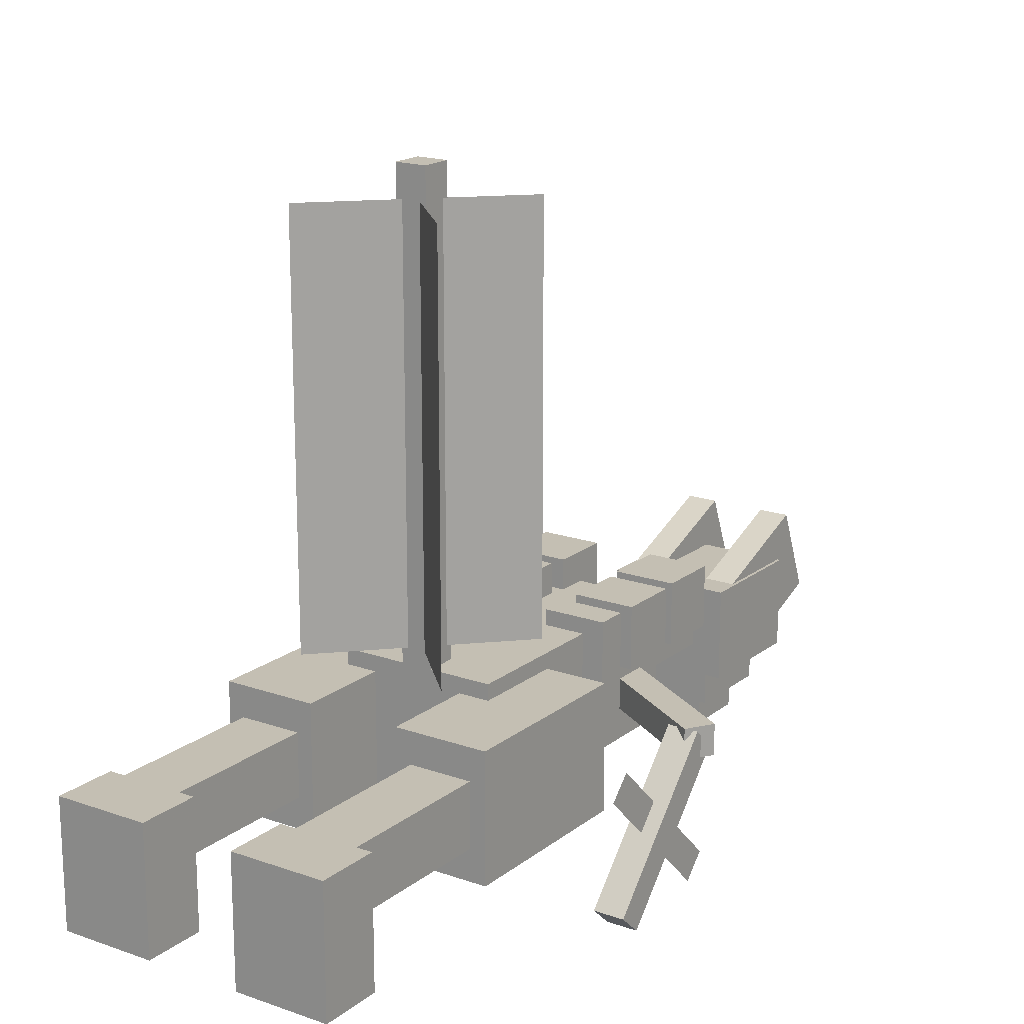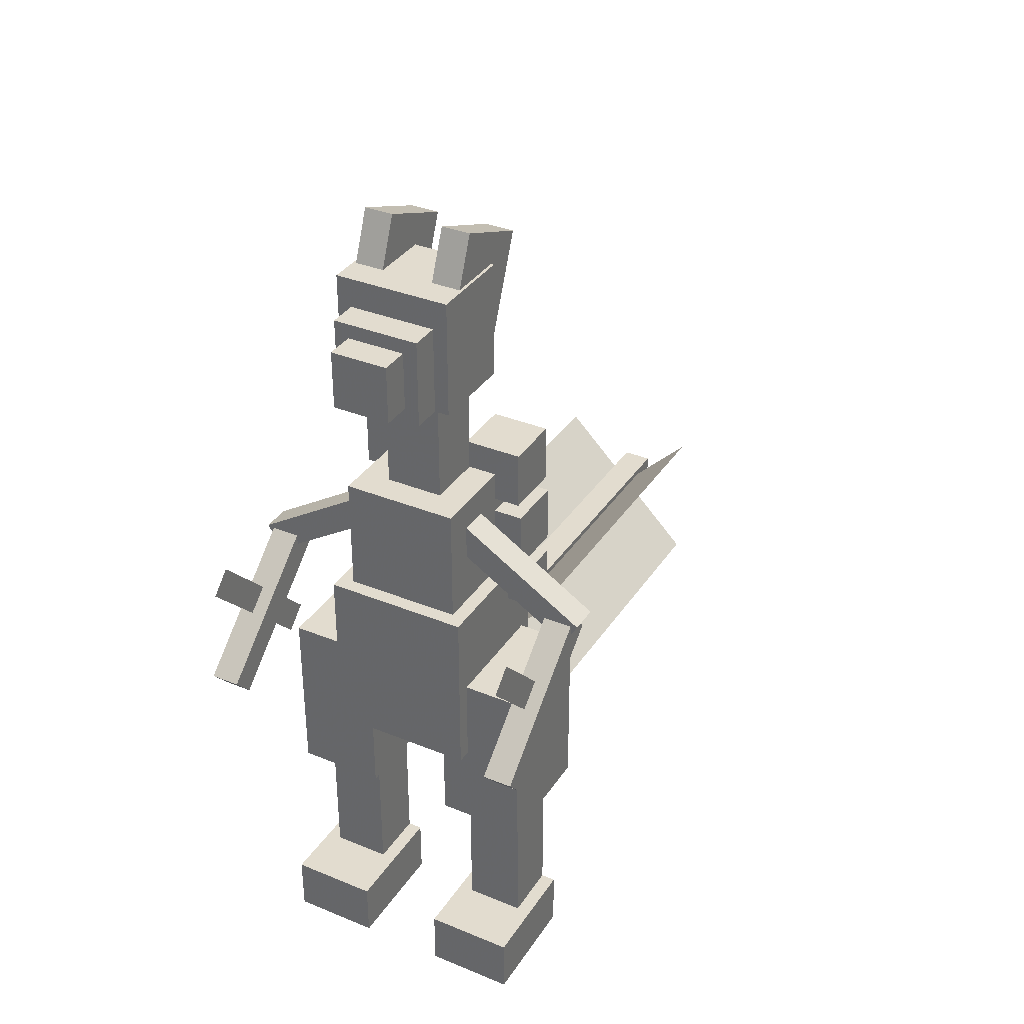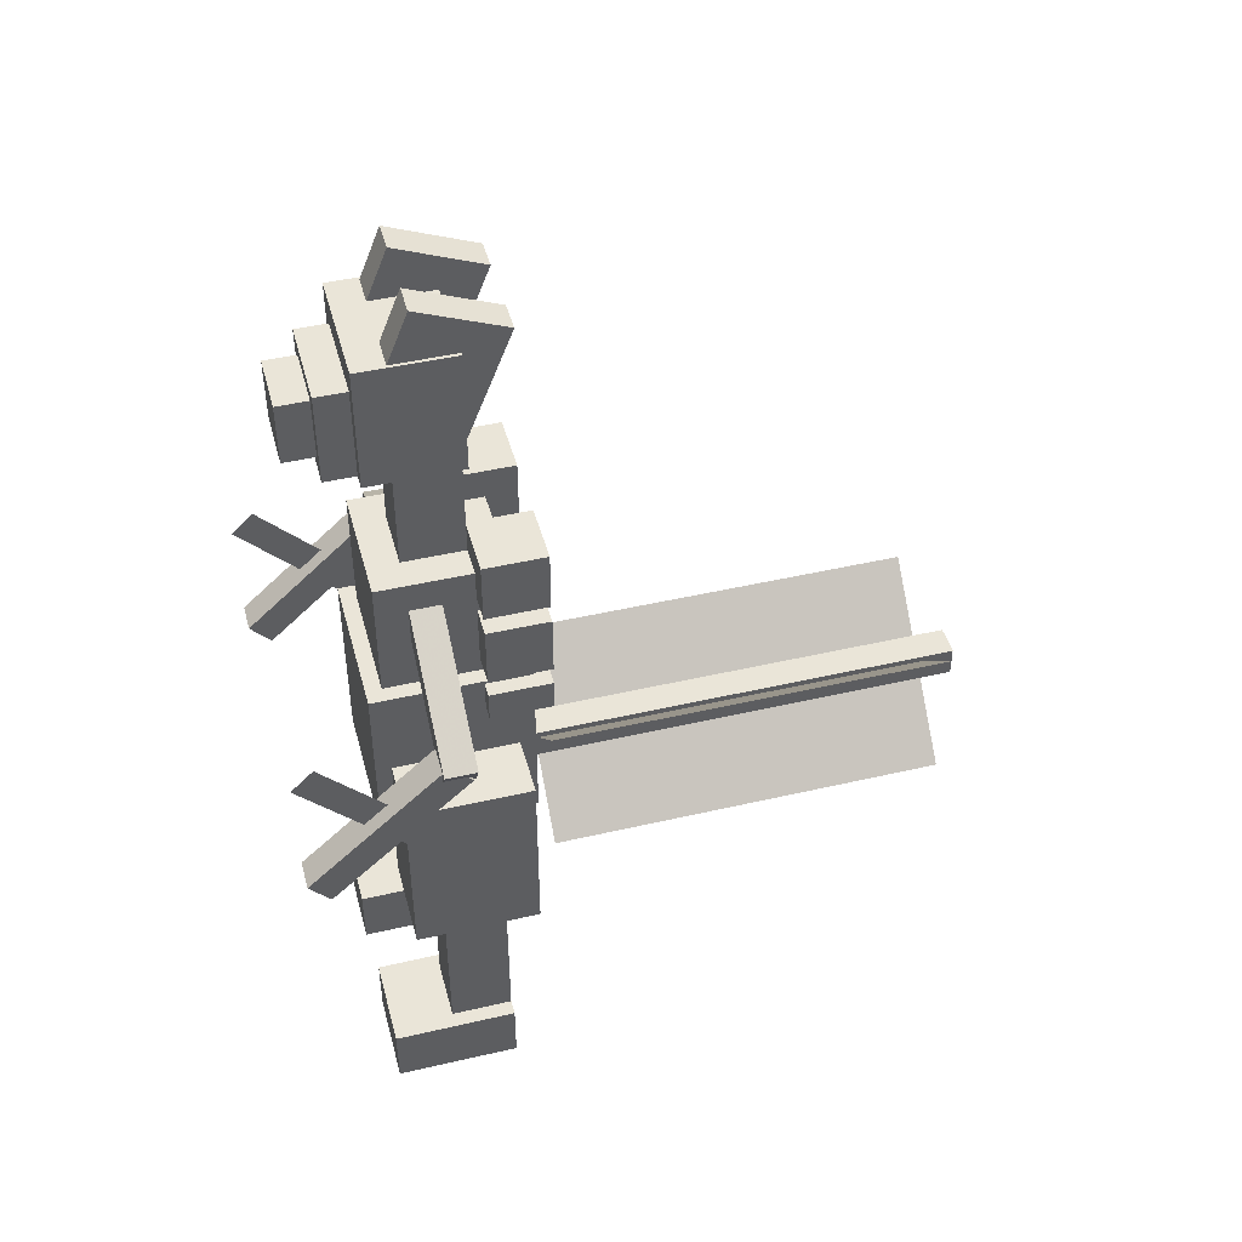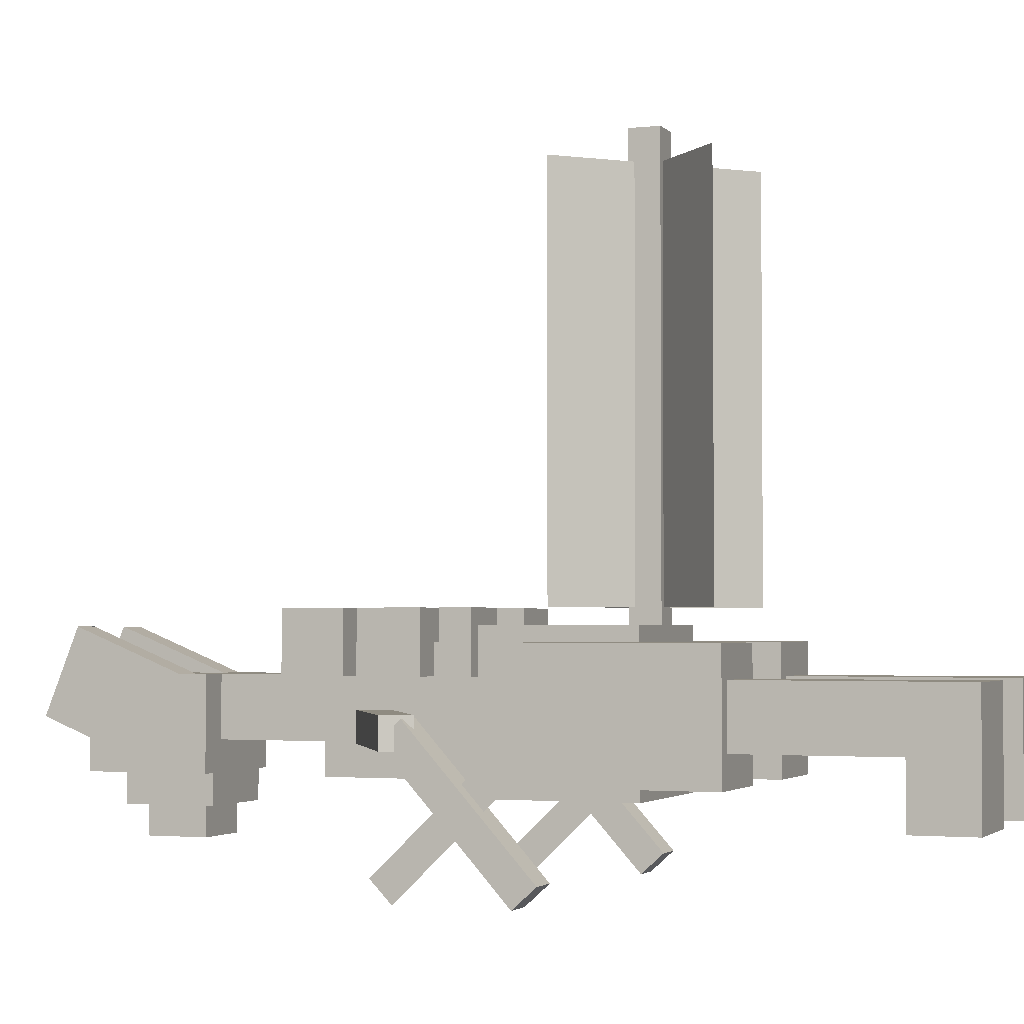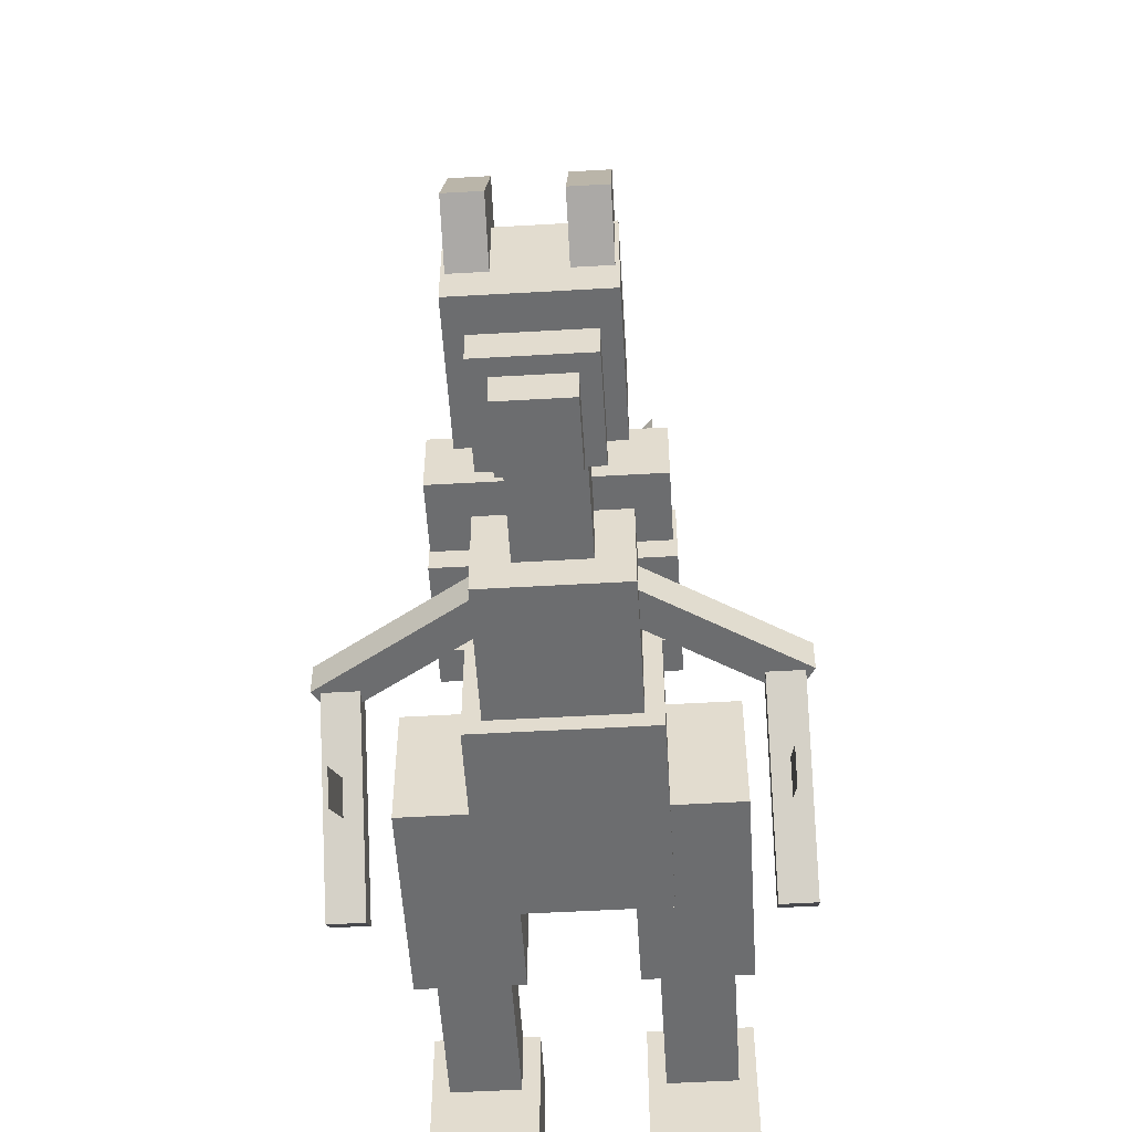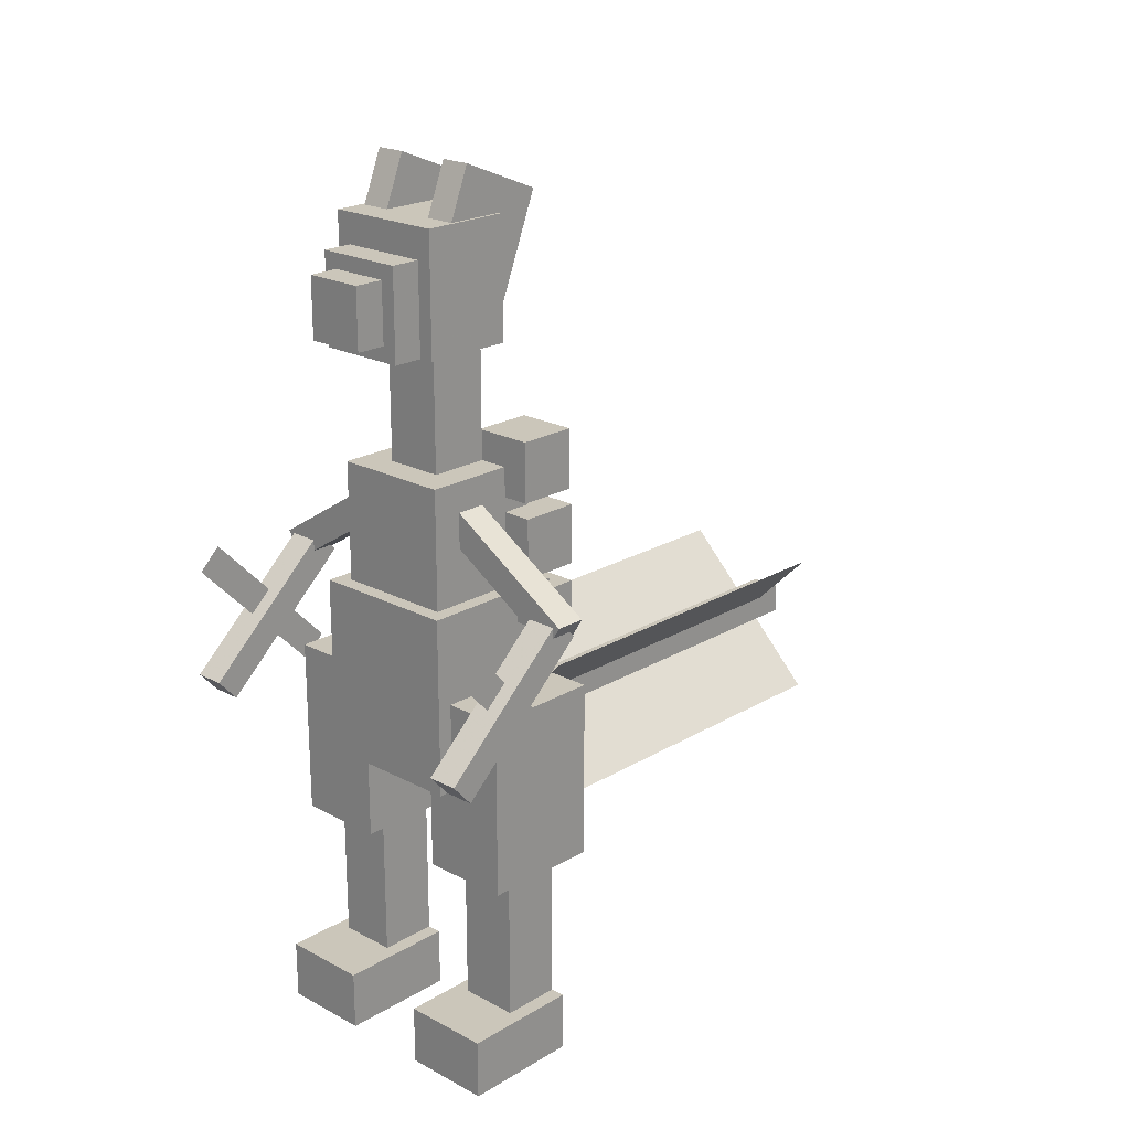
<metadata>
{"format":"obj","ext":"obj","renderer":"f3d","projection":"perspective","resolution":1024,"background":"white","views":[{"elev":17.9,"azim":34.5,"up":"+Z"},{"elev":34.7,"azim":-151.3,"up":"+Y"},{"elev":45.4,"azim":-105.0,"up":"+Y"},{"elev":-2.6,"azim":-68.5,"up":"+Z"},{"elev":-53.9,"azim":-176.5,"up":"+Z"},{"elev":21.1,"azim":-136.6,"up":"+Y"}]}
</metadata>
<code>
o tailleaves45
v 0.1547 -1.011 0.9375
v 0.1547 -1.011 0.125
v -0.1547 -0.702 0.125
v -0.1547 -0.702 0.9375
f 1 2 3 4
f 2 1 4 3
o Left_arm
v -0.09188 -0.3655 -0.125
v -0.3569 -0.5311 -0.125
v -0.39 -0.4781 -0.125
v -0.125 -0.3125 -0.125
v -0.3569 -0.5311 -0.0625
v -0.09188 -0.3655 -0.0625
v -0.125 -0.3125 -0.0625
v -0.39 -0.4781 -0.0625
f 5 6 7 8
f 9 10 11 12
f 8 7 12 11
f 10 9 6 5
f 10 5 8 11
f 6 9 12 7
o armbottomleft
v -0.3125 -0.719 -0.3897
v -0.375 -0.719 -0.3897
v -0.375 -0.4681 -0.111
v -0.3125 -0.4681 -0.111
v -0.375 -0.7655 -0.3479
v -0.3125 -0.7655 -0.3479
v -0.3125 -0.5146 -0.06921
v -0.375 -0.5146 -0.06921
f 13 14 15 16
f 17 18 19 20
f 16 15 20 19
f 18 17 14 13
f 18 13 16 19
f 14 17 20 15
o armleavesleft
v -0.3438 -0.711 -0.08775
v -0.3438 -0.7544 -0.1327
v -0.3438 -0.4846 -0.3932
v -0.3438 -0.4412 -0.3483
f 21 22 23 24
f 22 21 24 23
o seedmiddleleft
v -0.0625 -0.4688 0
v -0.1875 -0.4688 0
v -0.1875 -0.3438 0
v -0.0625 -0.3438 0
v -0.1875 -0.4688 0.125
v -0.0625 -0.4688 0.125
v -0.0625 -0.3438 0.125
v -0.1875 -0.3438 0.125
f 25 26 27 28
f 29 30 31 32
f 28 27 32 31
f 30 29 26 25
f 30 25 28 31
f 26 29 32 27
o seedtopleft
v -0.05625 -0.3125 0
v -0.1812 -0.3125 0
v -0.1812 -0.1875 0
v -0.05625 -0.1875 0
v -0.1812 -0.3125 0.125
v -0.05625 -0.3125 0.125
v -0.05625 -0.1875 0.125
v -0.1812 -0.1875 0.125
f 33 34 35 36
f 37 38 39 40
f 36 35 40 39
f 38 37 34 33
f 38 33 36 39
f 34 37 40 35
o bodybottom
v 0.1562 -0.875 -0.2188
v -0.1562 -0.875 -0.2188
v -0.1562 -0.5 -0.2188
v 0.1562 -0.5 -0.2188
v -0.1562 -0.875 0.09375
v 0.1562 -0.875 0.09375
v 0.1562 -0.5 0.09375
v -0.1562 -0.5 0.09375
f 41 42 43 44
f 45 46 47 48
f 44 43 48 47
f 46 45 42 41
f 46 41 44 47
f 42 45 48 43
o Right_hip
v 0.2812 -1.062 -0.1875
v 0.09375 -1.062 -0.1875
v 0.09375 -0.6875 -0.1875
v 0.2812 -0.6875 -0.1875
v 0.09375 -1.062 0.0625
v 0.2812 -1.062 0.0625
v 0.2812 -0.6875 0.0625
v 0.09375 -0.6875 0.0625
f 49 50 51 52
f 53 54 55 56
f 52 51 56 55
f 54 53 50 49
f 54 49 52 55
f 50 53 56 51
o bottomlegright
v 0.25 -1.375 -0.125
v 0.125 -1.375 -0.125
v 0.125 -1.062 -0.125
v 0.25 -1.062 -0.125
v 0.125 -1.375 0
v 0.25 -1.375 0
v 0.25 -1.062 0
v 0.125 -1.062 0
f 57 58 59 60
f 61 62 63 64
f 60 59 64 63
f 62 61 58 57
f 62 57 60 63
f 58 61 64 59
o footright
v 0.2812 -1.5 -0.25
v 0.09375 -1.5 -0.25
v 0.09375 -1.375 -0.25
v 0.2812 -1.375 -0.25
v 0.09375 -1.5 0
v 0.2812 -1.5 0
v 0.2812 -1.375 0
v 0.09375 -1.375 0
f 65 66 67 68
f 69 70 71 72
f 68 67 72 71
f 70 69 66 65
f 70 65 68 71
f 66 69 72 67
o seedmiddleright
v 0.2 -0.4688 0
v 0.075 -0.4688 0
v 0.075 -0.3438 0
v 0.2 -0.3438 0
v 0.075 -0.4688 0.125
v 0.2 -0.4688 0.125
v 0.2 -0.3438 0.125
v 0.075 -0.3438 0.125
f 73 74 75 76
f 77 78 79 80
f 76 75 80 79
f 78 77 74 73
f 78 73 76 79
f 74 77 80 75
o tailleaves315
v -0.1547 -1.011 0.9375
v -0.1547 -1.011 0.125
v 0.1547 -0.702 0.125
v 0.1547 -0.702 0.9375
f 81 82 83 84
f 82 81 84 83
o seedbottomleft
v -0.0625 -0.5687 0
v -0.1875 -0.5687 0
v -0.1875 -0.5062 0
v -0.0625 -0.5062 0
v -0.1875 -0.5687 0.125
v -0.0625 -0.5687 0.125
v -0.0625 -0.5062 0.125
v -0.1875 -0.5062 0.125
f 85 86 87 88
f 89 90 91 92
f 88 87 92 91
f 90 89 86 85
f 90 85 88 91
f 86 89 92 87
o tail
v 0.03125 -0.875 0
v -0.03125 -0.875 0
v -0.03125 -0.8125 0
v 0.03125 -0.8125 0
v -0.03125 -0.875 1
v 0.03125 -0.875 1
v 0.03125 -0.8125 1
v -0.03125 -0.8125 1
f 93 94 95 96
f 97 98 99 100
f 96 95 100 99
f 98 97 94 93
f 98 93 96 99
f 94 97 100 95
o neck
v 0.0625 -0.25 -0.125
v -0.0625 -0.25 -0.125
v -0.0625 0.125 -0.125
v 0.0625 0.125 -0.125
v -0.0625 -0.25 0
v 0.0625 -0.25 0
v 0.0625 0.125 0
v -0.0625 0.125 0
f 101 102 103 104
f 105 106 107 108
f 104 103 108 107
f 106 105 102 101
f 106 101 104 107
f 102 105 108 103
o head
v 0.125 -0 -0.1875
v -0.125 0 -0.1875
v -0.125 0.25 -0.1875
v 0.125 0.25 -0.1875
v -0.125 0 0
v 0.125 -0 0
v 0.125 0.25 0
v -0.125 0.25 0
f 109 110 111 112
f 113 114 115 116
f 112 111 116 115
f 114 113 110 109
f 114 109 112 115
f 110 113 116 111
o noseback
v 0.09375 -0 -0.25
v -0.09375 0 -0.25
v -0.09375 0.1875 -0.25
v 0.09375 0.1875 -0.25
v -0.09375 0 -0.1875
v 0.09375 -0 -0.1875
v 0.09375 0.1875 -0.1875
v -0.09375 0.1875 -0.1875
f 117 118 119 120
f 121 122 123 124
f 120 119 124 123
f 122 121 118 117
f 122 117 120 123
f 118 121 124 119
o nose_front
v 0.0625 0.03125 -0.3125
v -0.0625 0.03125 -0.3125
v -0.0625 0.1562 -0.3125
v 0.0625 0.1562 -0.3125
v -0.0625 0.03125 -0.25
v 0.0625 0.03125 -0.25
v 0.0625 0.1562 -0.25
v -0.0625 0.1562 -0.25
f 125 126 127 128
f 129 130 131 132
f 128 127 132 131
f 130 129 126 125
f 130 125 128 131
f 126 129 132 127
o earleft
v -0.05625 0.122 -0.1768
v -0.1187 0.122 -0.1768
v -0.1187 0.3538 -0.08315
v -0.05625 0.3538 -0.08315
v -0.1187 0.0518 -0.002957
v -0.05625 0.0518 -0.002957
v -0.05625 0.2836 0.09069
v -0.1187 0.2836 0.09069
f 133 134 135 136
f 137 138 139 140
f 136 135 140 139
f 138 137 134 133
f 138 133 136 139
f 134 137 140 135
o earright
v 0.1187 0.122 -0.1768
v 0.05625 0.122 -0.1768
v 0.05625 0.3538 -0.08315
v 0.1187 0.3538 -0.08315
v 0.05625 0.0518 -0.002957
v 0.1187 0.0518 -0.002957
v 0.1187 0.2836 0.09069
v 0.05625 0.2836 0.09069
f 141 142 143 144
f 145 146 147 148
f 144 143 148 147
f 146 145 142 141
f 146 141 144 147
f 142 145 148 143
o Right_arm
v 0.3569 -0.5311 -0.125
v 0.09188 -0.3655 -0.125
v 0.125 -0.3125 -0.125
v 0.39 -0.4781 -0.125
v 0.09188 -0.3655 -0.0625
v 0.3569 -0.5311 -0.0625
v 0.39 -0.4781 -0.0625
v 0.125 -0.3125 -0.0625
f 149 150 151 152
f 153 154 155 156
f 152 151 156 155
f 154 153 150 149
f 154 149 152 155
f 150 153 156 151
o armbottomright
v 0.375 -0.719 -0.3897
v 0.3125 -0.719 -0.3897
v 0.3125 -0.4681 -0.111
v 0.375 -0.4681 -0.111
v 0.3125 -0.7655 -0.3479
v 0.375 -0.7655 -0.3479
v 0.375 -0.5146 -0.06921
v 0.3125 -0.5146 -0.06921
f 157 158 159 160
f 161 162 163 164
f 160 159 164 163
f 162 161 158 157
f 162 157 160 163
f 158 161 164 159
o armleavesright
v 0.3438 -0.711 -0.08775
v 0.3438 -0.7544 -0.1327
v 0.3438 -0.4846 -0.3932
v 0.3438 -0.4412 -0.3483
f 165 166 167 168
f 166 165 168 167
o bodytop
v 0.125 -0.5 -0.1875
v -0.125 -0.5 -0.1875
v -0.125 -0.25 -0.1875
v 0.125 -0.25 -0.1875
v -0.125 -0.5 0.0625
v 0.125 -0.5 0.0625
v 0.125 -0.25 0.0625
v -0.125 -0.25 0.0625
f 169 170 171 172
f 173 174 175 176
f 172 171 176 175
f 174 173 170 169
f 174 169 172 175
f 170 173 176 171
o seedtopright
v 0.1938 -0.3125 0
v 0.06875 -0.3125 0
v 0.06875 -0.1875 0
v 0.1938 -0.1875 0
v 0.06875 -0.3125 0.125
v 0.1938 -0.3125 0.125
v 0.1938 -0.1875 0.125
v 0.06875 -0.1875 0.125
f 177 178 179 180
f 181 182 183 184
f 180 179 184 183
f 182 181 178 177
f 182 177 180 183
f 178 181 184 179
o Left_hip
v -0.09375 -1.062 -0.1875
v -0.2812 -1.062 -0.1875
v -0.2812 -0.6875 -0.1875
v -0.09375 -0.6875 -0.1875
v -0.2812 -1.062 0.0625
v -0.09375 -1.062 0.0625
v -0.09375 -0.6875 0.0625
v -0.2812 -0.6875 0.0625
f 185 186 187 188
f 189 190 191 192
f 188 187 192 191
f 190 189 186 185
f 190 185 188 191
f 186 189 192 187
o bottomlegleft
v -0.125 -1.375 -0.125
v -0.25 -1.375 -0.125
v -0.25 -1.062 -0.125
v -0.125 -1.062 -0.125
v -0.25 -1.375 0
v -0.125 -1.375 0
v -0.125 -1.062 0
v -0.25 -1.062 0
f 193 194 195 196
f 197 198 199 200
f 196 195 200 199
f 198 197 194 193
f 198 193 196 199
f 194 197 200 195
o footleft
v -0.09375 -1.5 -0.25
v -0.2812 -1.5 -0.25
v -0.2812 -1.375 -0.25
v -0.09375 -1.375 -0.25
v -0.2812 -1.5 0
v -0.09375 -1.5 0
v -0.09375 -1.375 0
v -0.2812 -1.375 0
f 201 202 203 204
f 205 206 207 208
f 204 203 208 207
f 206 205 202 201
f 206 201 204 207
f 202 205 208 203
o lseedbottomright
v 0.2 -0.5687 0
v 0.075 -0.5687 0
v 0.075 -0.5062 0
v 0.2 -0.5062 0
v 0.075 -0.5687 0.125
v 0.2 -0.5687 0.125
v 0.2 -0.5062 0.125
v 0.075 -0.5062 0.125
f 209 210 211 212
f 213 214 215 216
f 212 211 216 215
f 214 213 210 209
f 214 209 212 215
f 210 213 216 211

</code>
